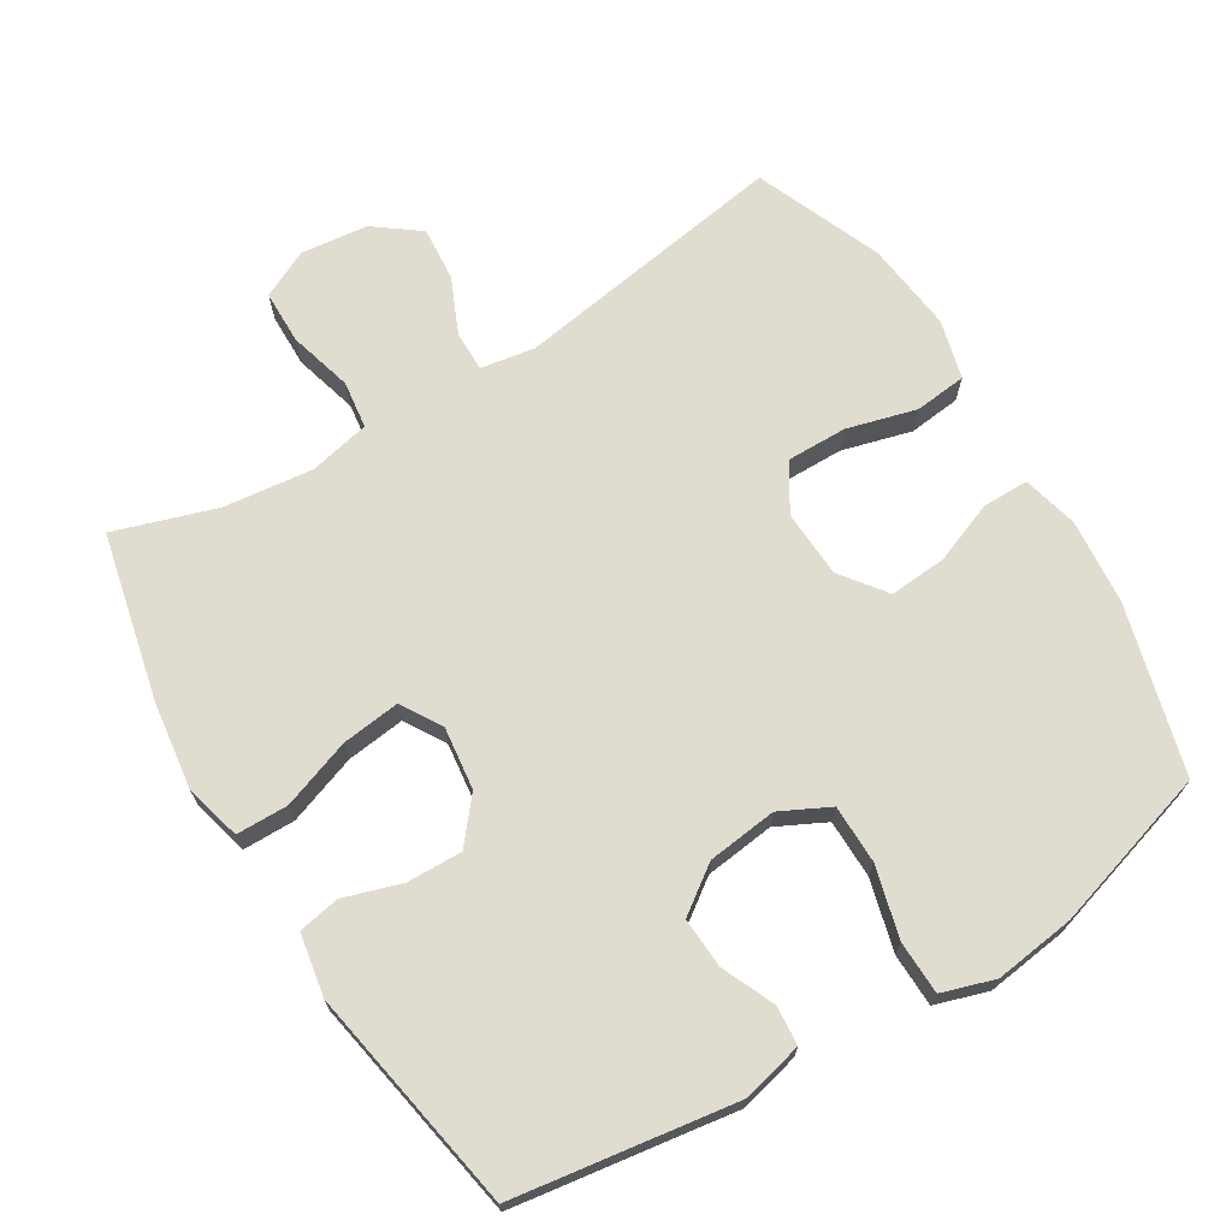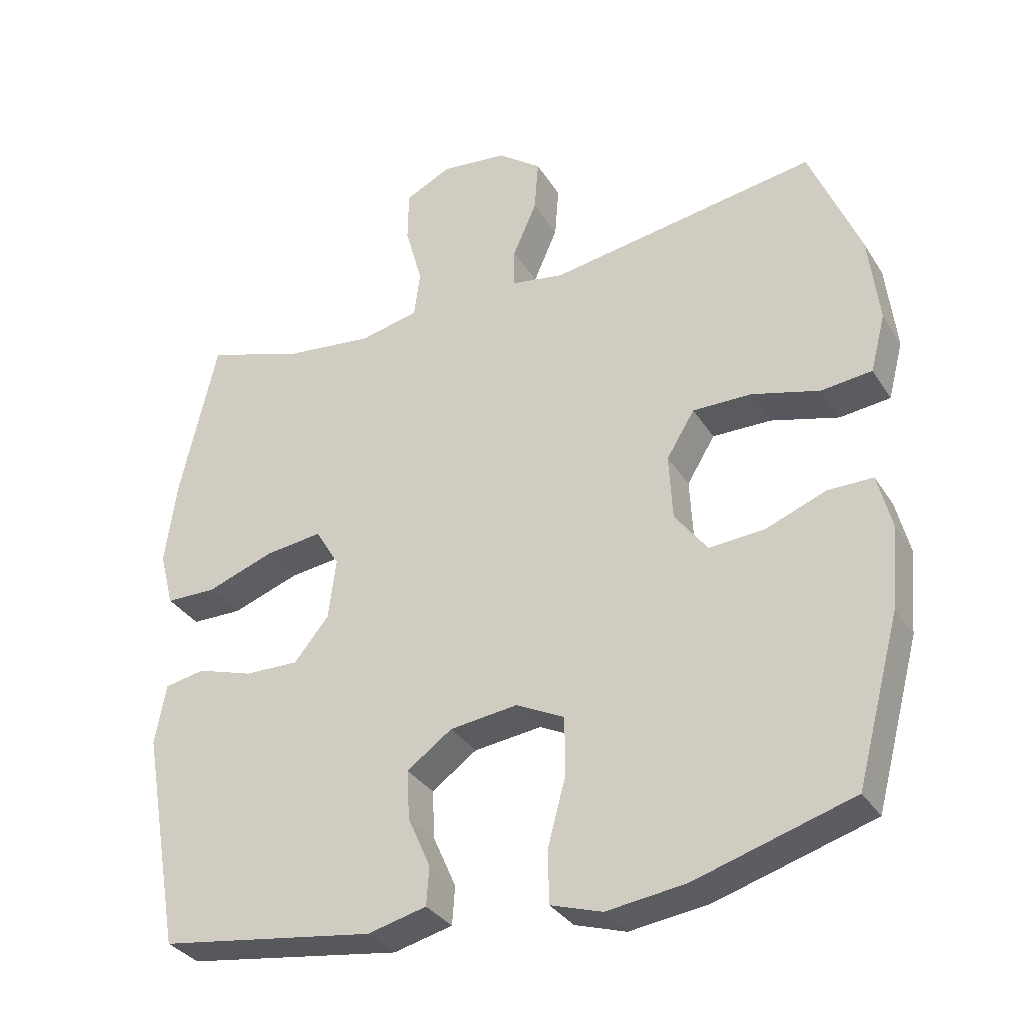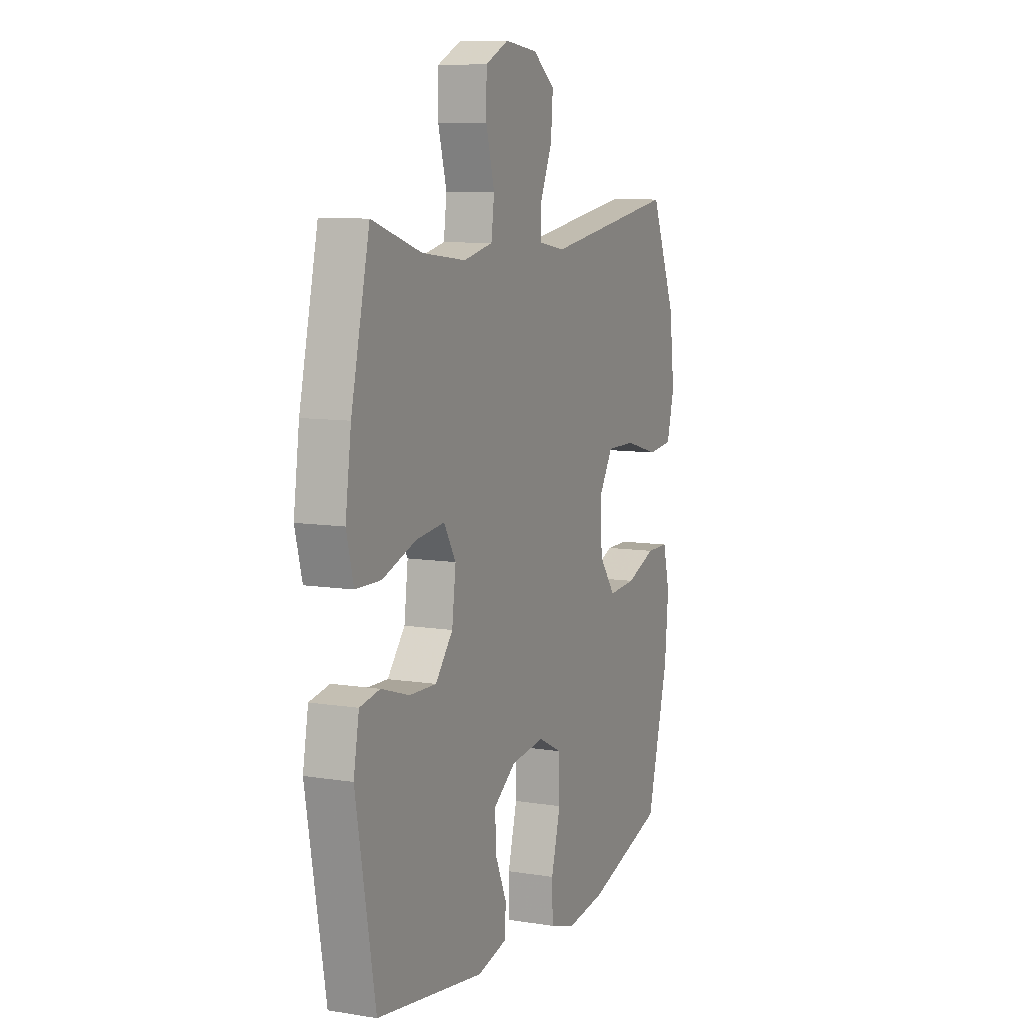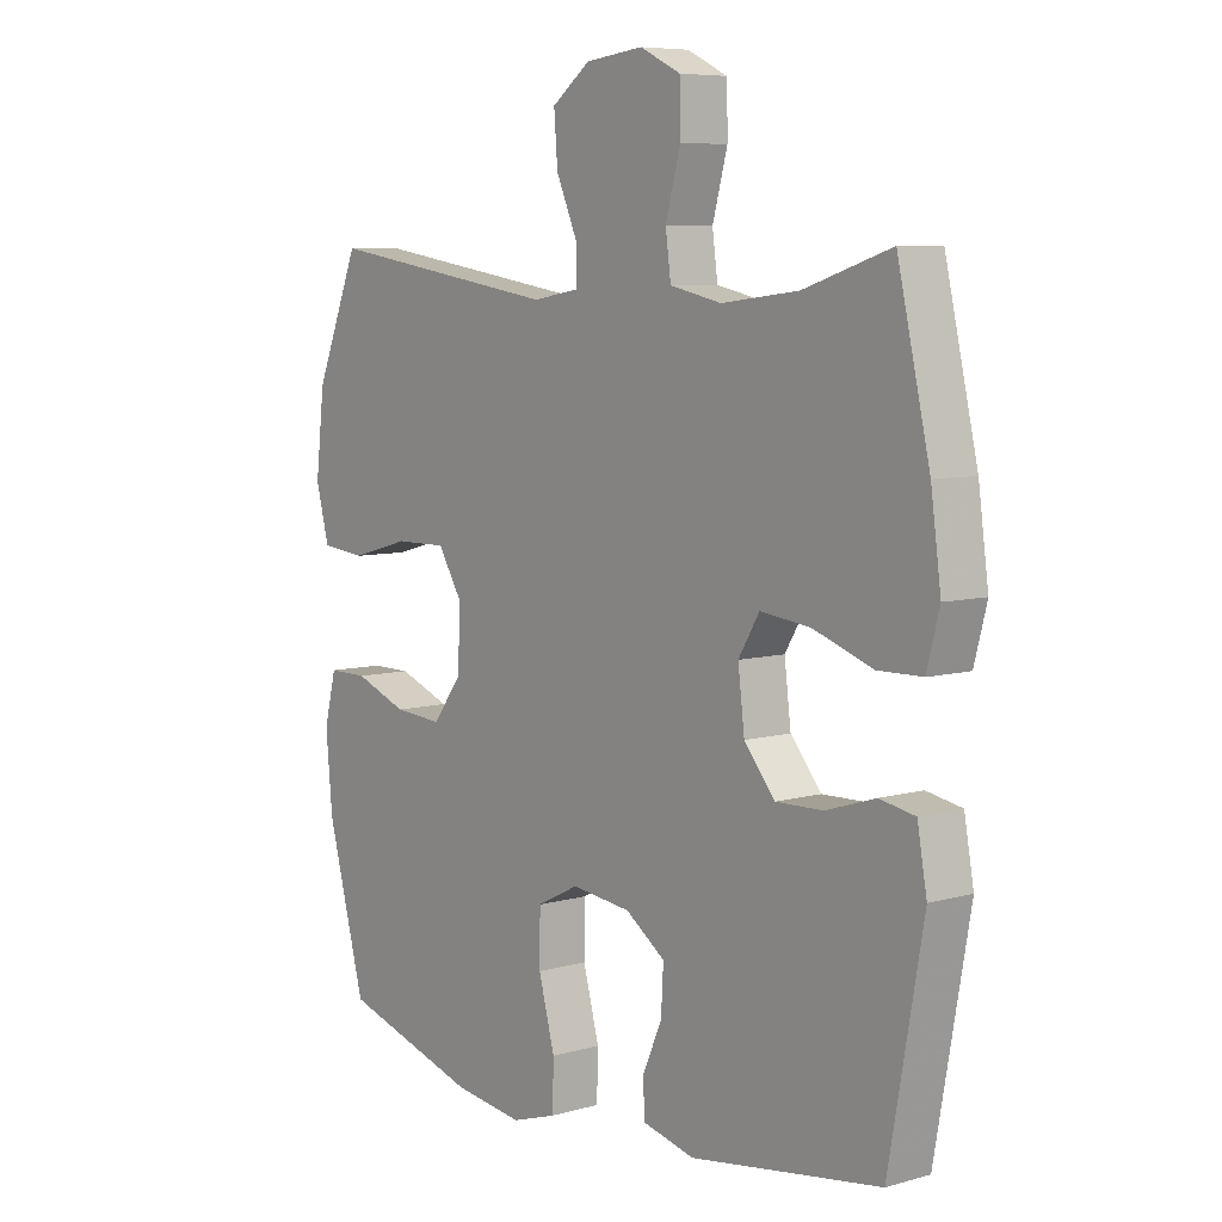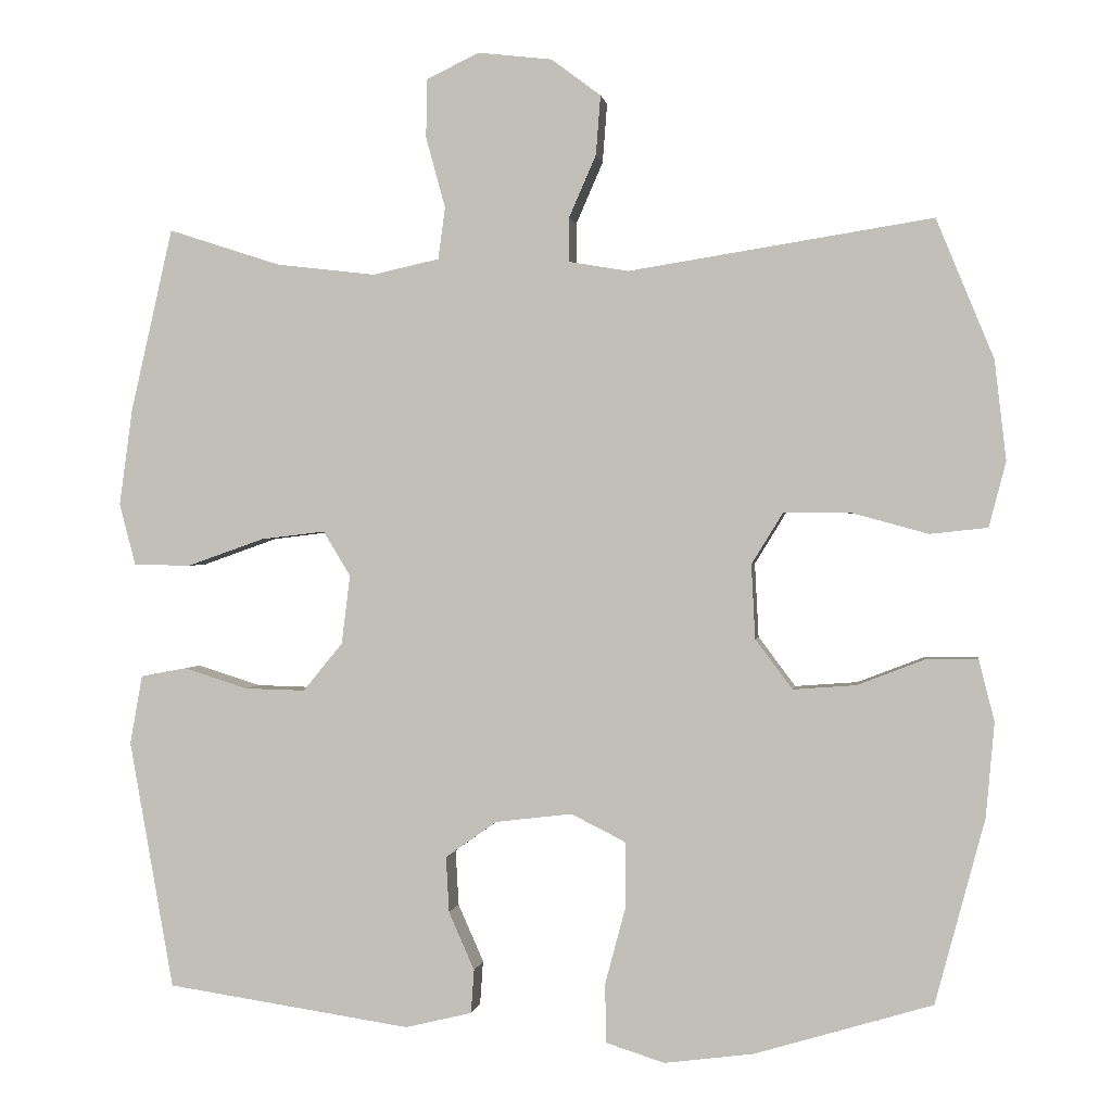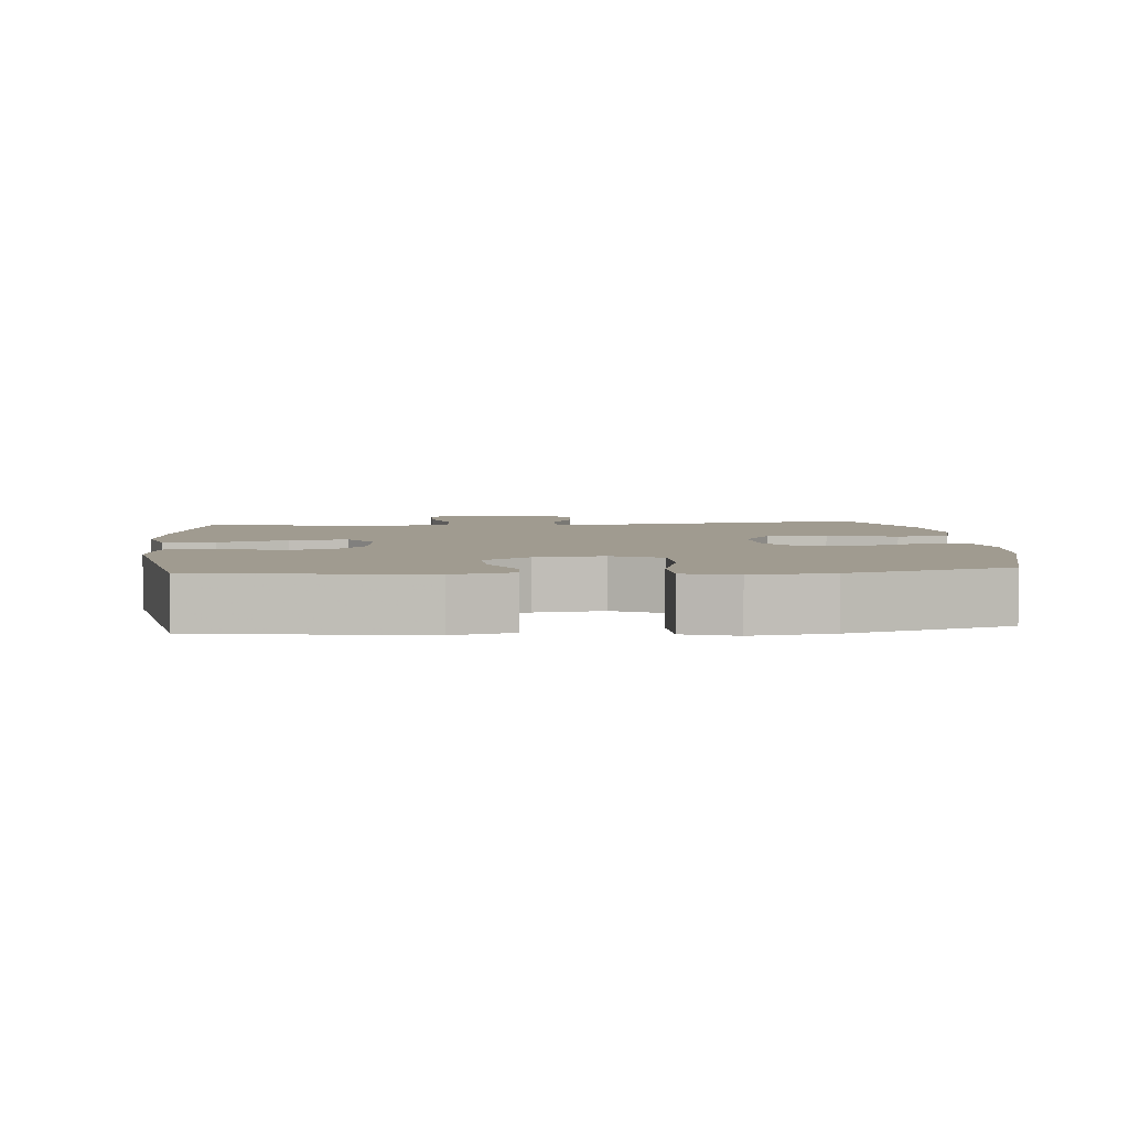
<metadata>
{"format":"obj","ext":"obj","renderer":"f3d","projection":"perspective","resolution":1024,"background":"white","views":[{"elev":69.7,"azim":148.6,"up":"+Y"},{"elev":-33.0,"azim":-152.6,"up":"+Z"},{"elev":8.9,"azim":113.4,"up":"+Z"},{"elev":7.1,"azim":51.0,"up":"+Z"},{"elev":0.6,"azim":-171.9,"up":"+Z"},{"elev":4.2,"azim":174.8,"up":"+Y"}]}
</metadata>
<code>
v 0.5 0.07 -0.5
v 0.184 0.07 -0.547
v 0.098 0.07 -0.526
v 0.094 0.07 -0.47
v 0.127 0.07 -0.395
v 0.131 0.07 -0.323
v 0.065 0.07 -0.276
v -0.034 0.07 -0.264
v -0.104 0.07 -0.299
v -0.105 0.07 -0.383
v -0.078 0.07 -0.484
v -0.08 0.07 -0.56
v -0.155 0.07 -0.584
v -0.27 0.07 -0.569
v -0.5 0.07 -0.5
v -0.564 0.07 -0.261
v -0.575 0.07 -0.139
v -0.555 0.07 -0.06
v -0.489 0.07 -0.06
v -0.401 0.07 -0.094
v -0.32 0.07 -0.1
v -0.272 0.07 -0.036
v -0.267 0.07 0.06
v -0.308 0.07 0.127
v -0.394 0.07 0.126
v -0.493 0.07 0.099
v -0.567 0.07 0.107
v -0.589 0.07 0.191
v -0.574 0.07 0.32
v -0.5 0.07 0.5
v -0.108 0.07 0.438
v -0.031 0.07 0.451
v -0.031 0.07 0.508
v -0.066 0.07 0.588
v -0.072 0.07 0.665
v -0.008 0.07 0.713
v 0.088 0.07 0.724
v 0.156 0.07 0.691
v 0.157 0.07 0.615
v 0.132 0.07 0.524
v 0.141 0.07 0.457
v 0.227 0.07 0.438
v 0.355 0.07 0.453
v 0.5 0.07 0.5
v 0.554 0.07 0.263
v 0.571 0.07 0.138
v 0.55 0.07 0.058
v 0.476 0.07 0.057
v 0.377 0.07 0.092
v 0.294 0.07 0.102
v 0.259 0.07 0.044
v 0.27 0.07 -0.045
v 0.321 0.07 -0.107
v 0.4 0.07 -0.105
v 0.482 0.07 -0.079
v 0.541 0.07 -0.09
v 0.557 0.07 -0.179
v 0.5 0 -0.5
v 0.184 0 -0.547
v 0.098 0 -0.526
v 0.094 0 -0.47
v 0.127 0 -0.395
v 0.131 0 -0.323
v 0.065 0 -0.276
v -0.034 0 -0.264
v -0.104 0 -0.299
v -0.105 0 -0.383
v -0.078 0 -0.484
v -0.08 0 -0.56
v -0.155 0 -0.584
v -0.27 0 -0.569
v -0.5 0 -0.5
v -0.564 0 -0.261
v -0.575 0 -0.139
v -0.555 0 -0.06
v -0.489 0 -0.06
v -0.401 0 -0.094
v -0.32 0 -0.1
v -0.272 0 -0.036
v -0.267 0 0.06
v -0.308 0 0.127
v -0.394 0 0.126
v -0.493 0 0.099
v -0.567 0 0.107
v -0.589 0 0.191
v -0.574 0 0.32
v -0.5 0 0.5
v -0.108 0 0.438
v -0.031 0 0.451
v -0.031 0 0.508
v -0.066 0 0.588
v -0.072 0 0.665
v -0.008 0 0.713
v 0.088 0 0.724
v 0.156 0 0.691
v 0.157 0 0.615
v 0.132 0 0.524
v 0.141 0 0.457
v 0.227 0 0.438
v 0.355 0 0.453
v 0.5 0 0.5
v 0.554 0 0.263
v 0.571 0 0.138
v 0.55 0 0.058
v 0.476 0 0.057
v 0.377 0 0.092
v 0.294 0 0.102
v 0.259 0 0.044
v 0.27 0 -0.045
v 0.321 0 -0.107
v 0.4 0 -0.105
v 0.482 0 -0.079
v 0.541 0 -0.09
v 0.557 0 -0.179
f 3 4 5
f 2 3 5
f 1 2 5
f 57 1 5
f 56 57 5
f 55 56 5
f 54 55 5
f 53 54 5 6
f 52 53 6 7
f 51 52 7 8
f 50 51 8 9
f 47 48 49
f 46 47 49
f 45 46 49
f 44 45 49
f 43 44 49
f 42 43 49 50
f 41 42 50 9
f 38 39 40
f 37 38 40
f 36 37 40
f 35 36 40
f 34 35 40
f 33 34 40
f 32 33 40 41
f 31 32 41 9
f 29 30 31
f 28 29 31
f 27 28 31
f 26 27 31
f 25 26 31
f 24 25 31
f 23 24 31
f 31 9 10
f 23 31 10
f 22 23 10
f 18 19 20
f 17 18 20
f 16 17 20
f 15 16 20
f 14 15 20
f 13 14 20
f 12 13 20
f 11 12 20
f 10 11 20
f 10 20 21
f 10 21 22
f 62 61 60
f 62 60 59
f 62 59 58
f 62 58 114
f 62 114 113
f 62 113 112
f 62 112 111
f 63 62 111 110
f 64 63 110 109
f 65 64 109 108
f 66 65 108 107
f 106 105 104
f 106 104 103
f 106 103 102
f 106 102 101
f 106 101 100
f 107 106 100 99
f 66 107 99 98
f 97 96 95
f 97 95 94
f 97 94 93
f 97 93 92
f 97 92 91
f 97 91 90
f 98 97 90 89
f 66 98 89 88
f 88 87 86
f 88 86 85
f 88 85 84
f 88 84 83
f 88 83 82
f 88 82 81
f 88 81 80
f 67 66 88
f 67 88 80
f 67 80 79
f 77 76 75
f 77 75 74
f 77 74 73
f 77 73 72
f 77 72 71
f 77 71 70
f 77 70 69
f 77 69 68
f 77 68 67
f 78 77 67
f 79 78 67
f 1 58 59 2
f 2 59 60 3
f 3 60 61 4
f 4 61 62 5
f 5 62 63 6
f 6 63 64 7
f 7 64 65 8
f 8 65 66 9
f 9 66 67 10
f 10 67 68 11
f 11 68 69 12
f 12 69 70 13
f 13 70 71 14
f 14 71 72 15
f 15 72 73 16
f 16 73 74 17
f 17 74 75 18
f 18 75 76 19
f 19 76 77 20
f 20 77 78 21
f 21 78 79 22
f 22 79 80 23
f 23 80 81 24
f 24 81 82 25
f 25 82 83 26
f 26 83 84 27
f 27 84 85 28
f 28 85 86 29
f 29 86 87 30
f 30 87 88 31
f 31 88 89 32
f 32 89 90 33
f 33 90 91 34
f 34 91 92 35
f 35 92 93 36
f 36 93 94 37
f 37 94 95 38
f 38 95 96 39
f 39 96 97 40
f 40 97 98 41
f 41 98 99 42
f 42 99 100 43
f 43 100 101 44
f 44 101 102 45
f 45 102 103 46
f 46 103 104 47
f 47 104 105 48
f 48 105 106 49
f 49 106 107 50
f 50 107 108 51
f 51 108 109 52
f 52 109 110 53
f 53 110 111 54
f 54 111 112 55
f 55 112 113 56
f 56 113 114 57
f 57 114 58 1

</code>
